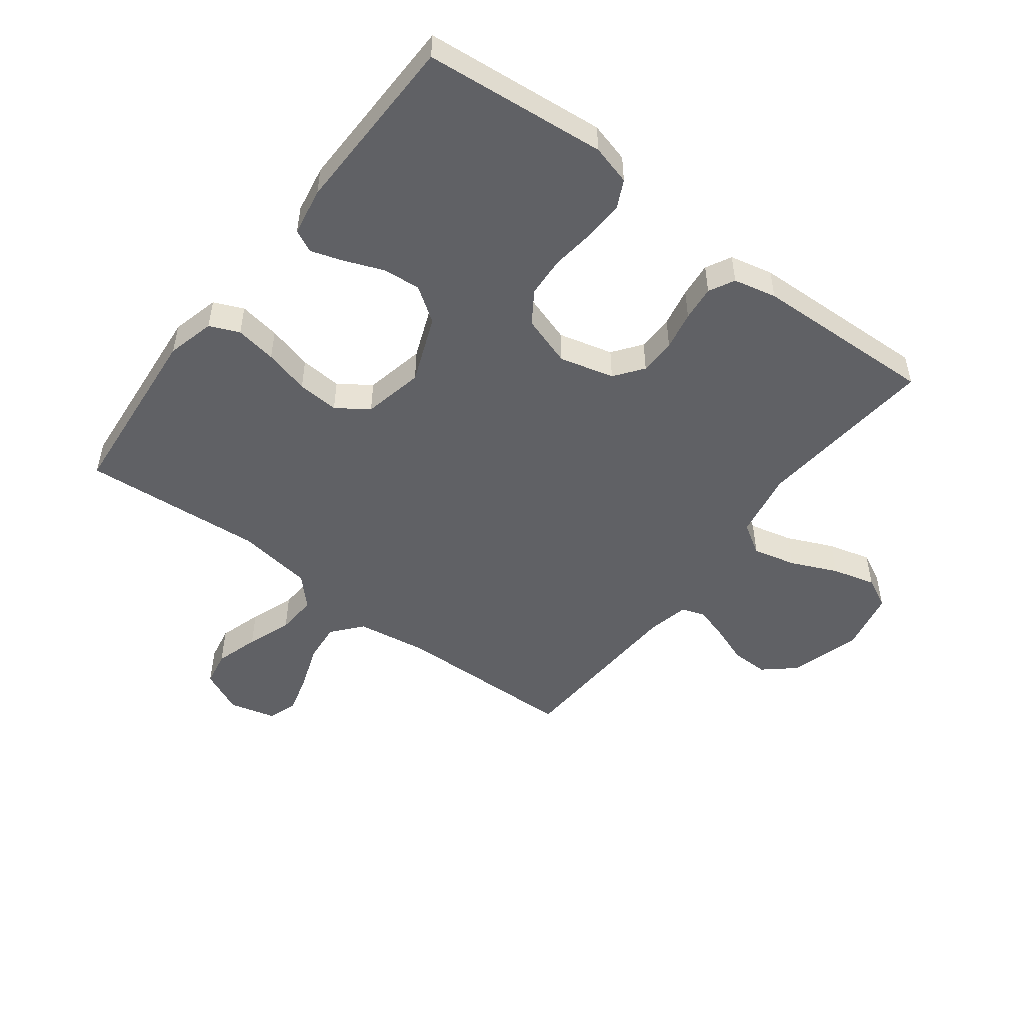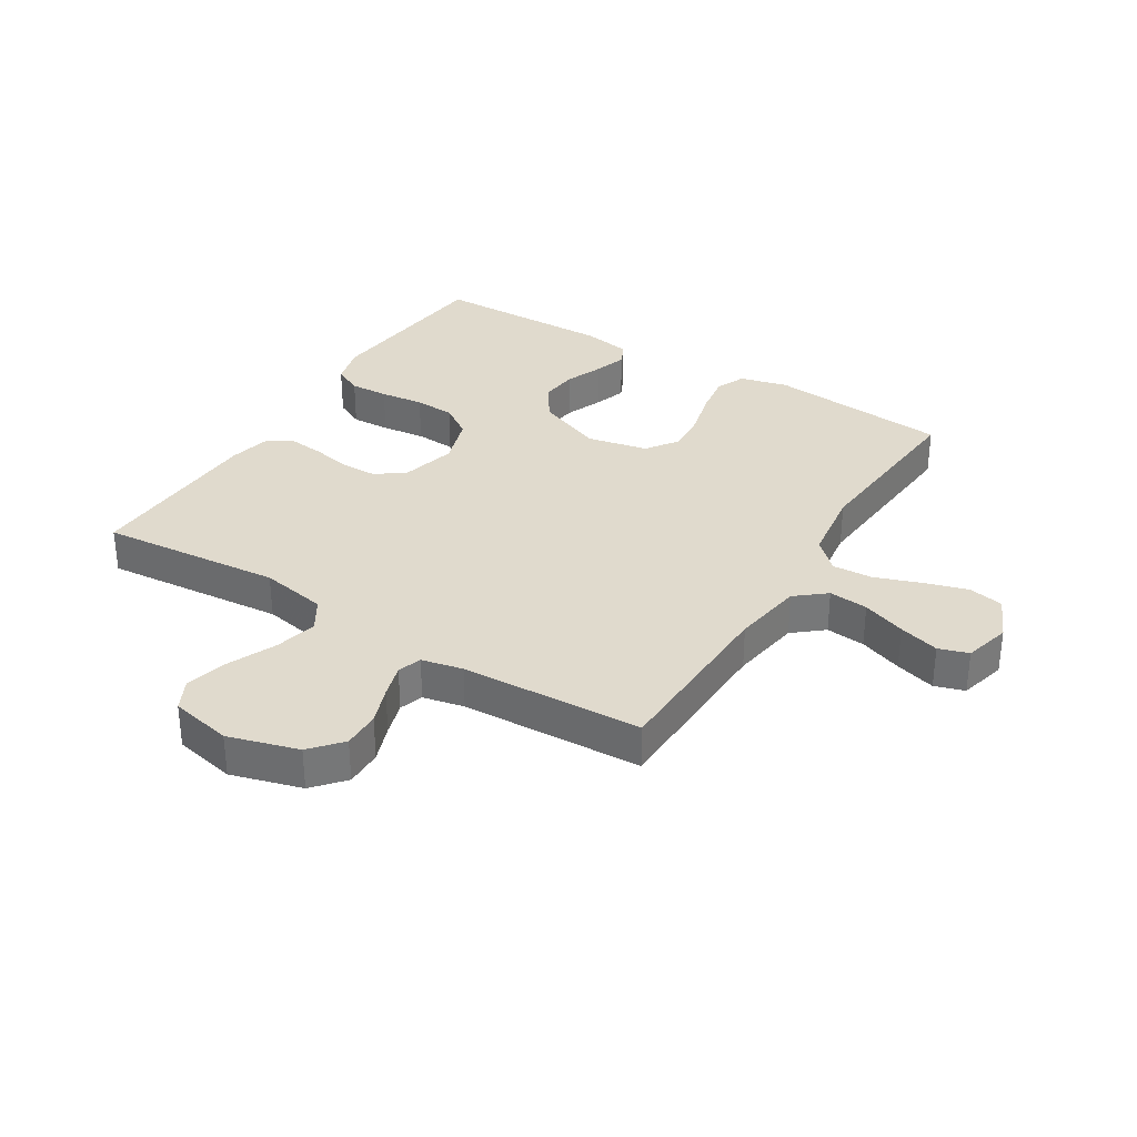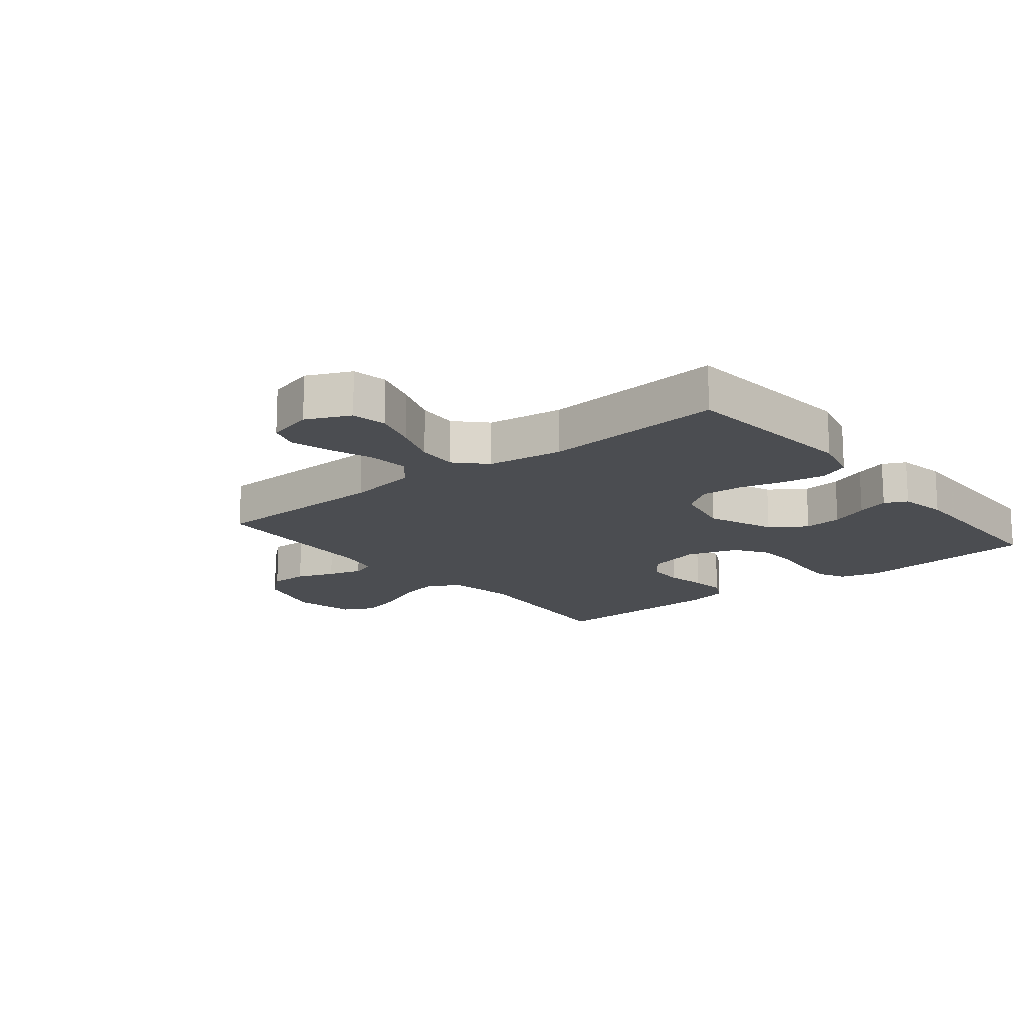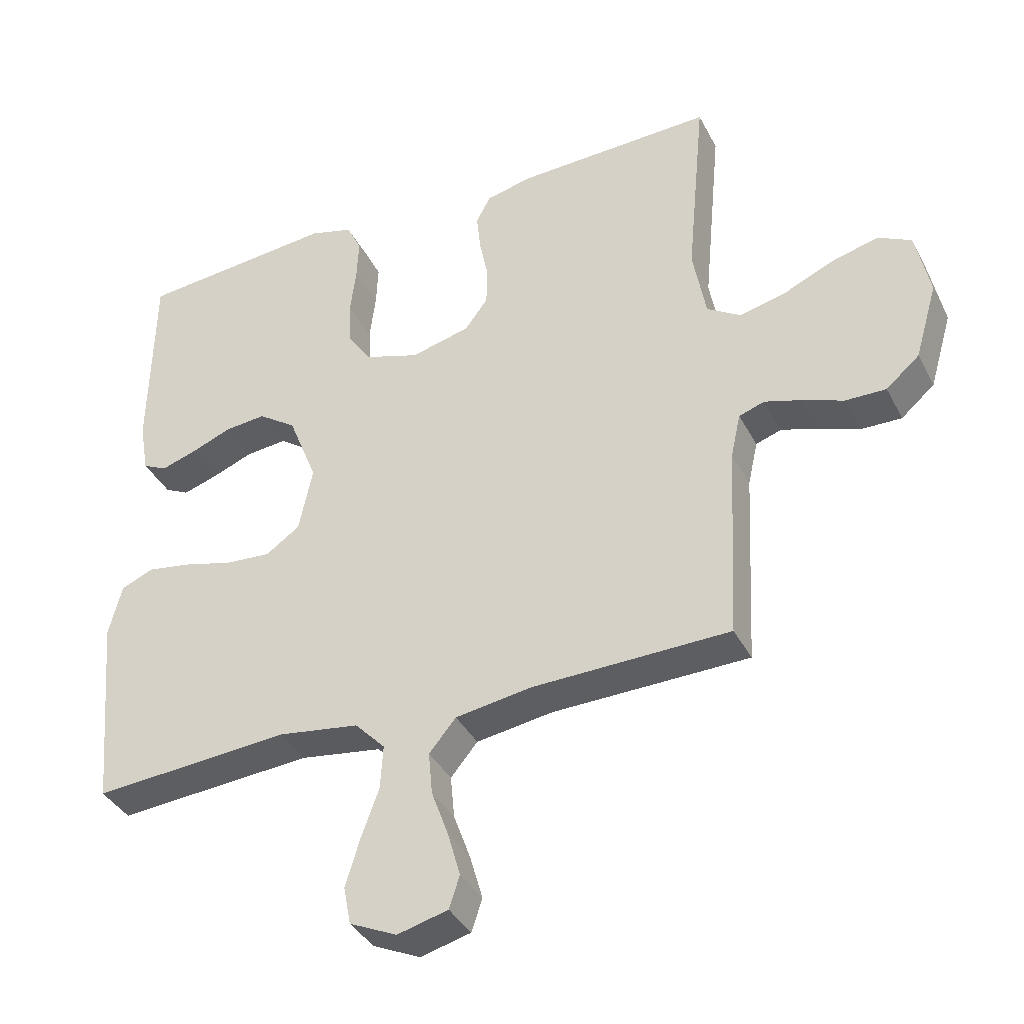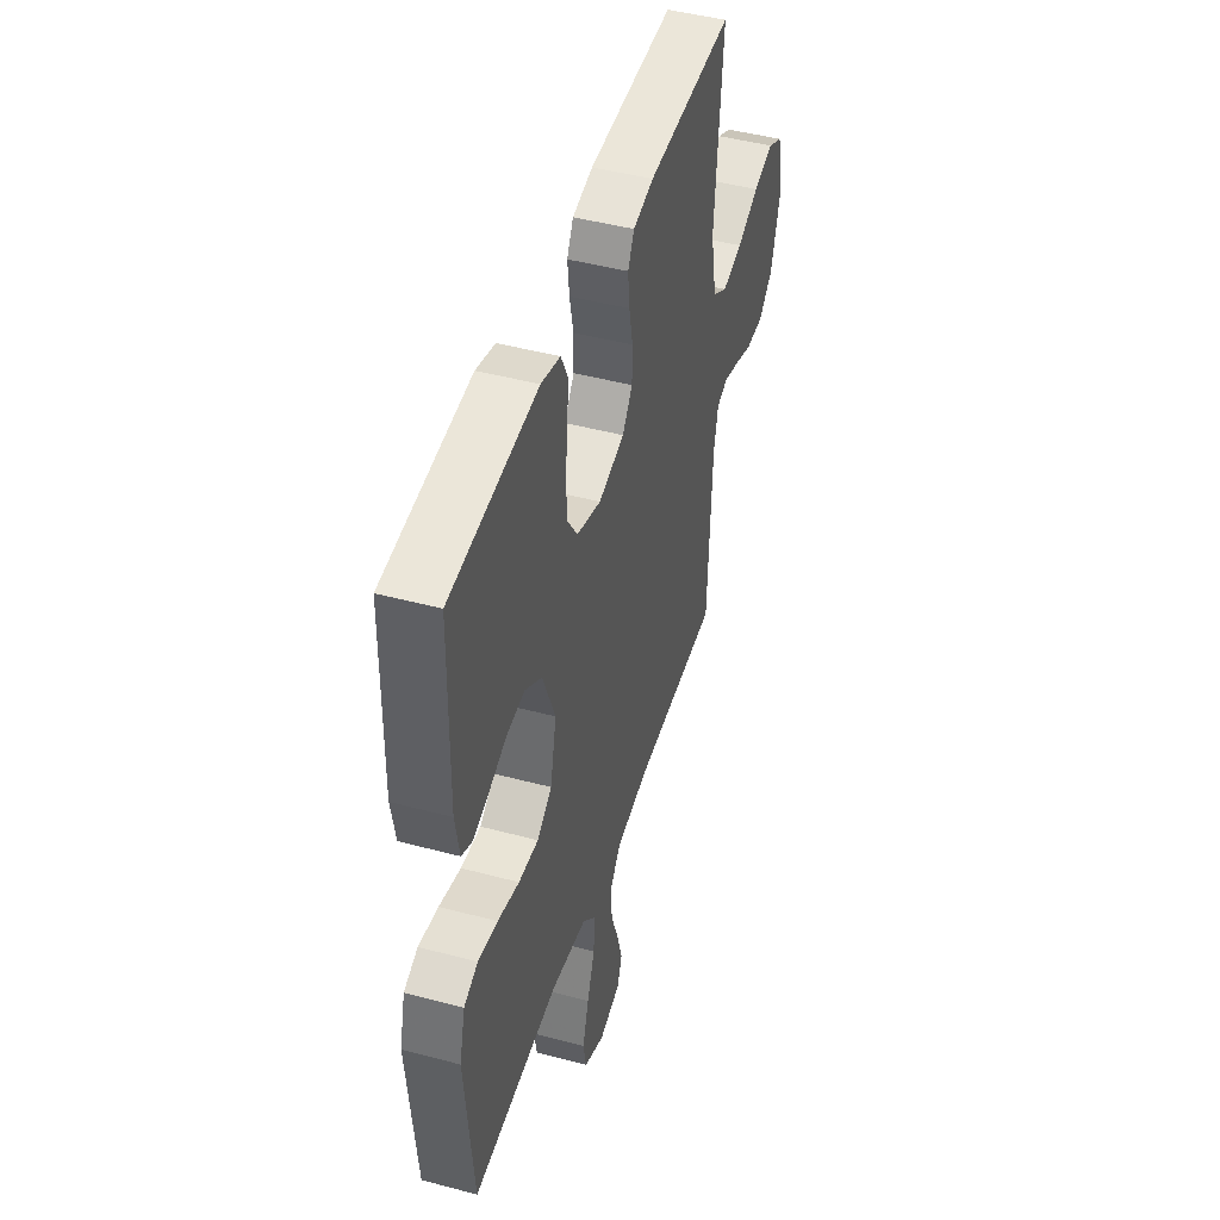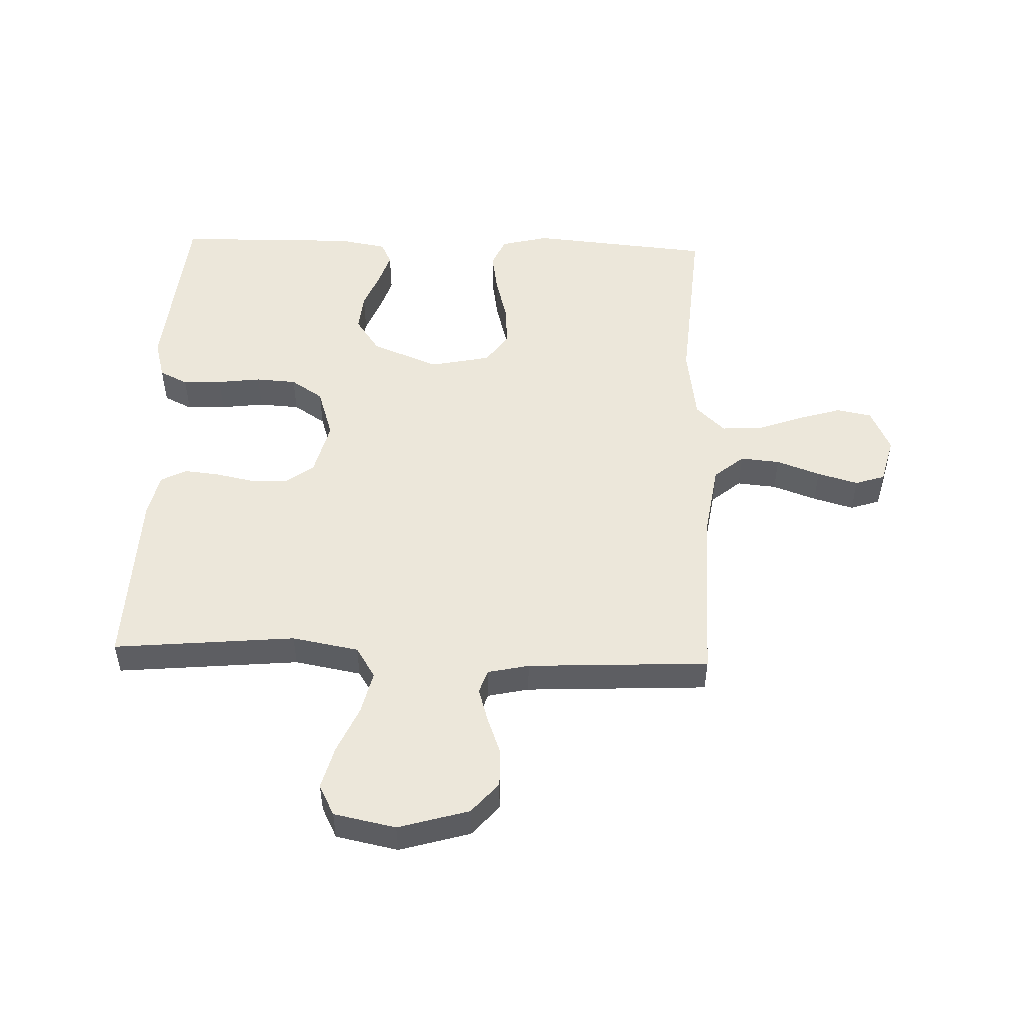
<metadata>
{"format":"obj","ext":"obj","renderer":"f3d","projection":"perspective","resolution":1024,"background":"white","views":[{"elev":-50.2,"azim":-37.2,"up":"+Y"},{"elev":33.1,"azim":121.9,"up":"+Y"},{"elev":-15.9,"azim":-140.9,"up":"+Y"},{"elev":-37.7,"azim":24.9,"up":"+Z"},{"elev":46.0,"azim":-73.0,"up":"+Z"},{"elev":50.6,"azim":92.0,"up":"+Y"}]}
</metadata>
<code>
v -0.5 0.07 0.5
v -0.2 0.07 0.528
v -0.134 0.07 0.51
v -0.111 0.07 0.463
v -0.114 0.07 0.399
v -0.123 0.07 0.327
v -0.119 0.07 0.26
v -0.084 0.07 0.207
v 0 0.07 0.18
v 0.09 0.07 0.203
v 0.125 0.07 0.25
v 0.126 0.07 0.31
v 0.113 0.07 0.374
v 0.107 0.07 0.432
v 0.129 0.07 0.474
v 0.2 0.07 0.49
v 0.5 0.07 0.5
v 0.472 0.07 0.2
v 0.492 0.07 0.09
v 0.543 0.07 0.058
v 0.614 0.07 0.075
v 0.691 0.07 0.109
v 0.762 0.07 0.128
v 0.813 0.07 0.102
v 0.834 0.07 0
v 0.8 0.07 -0.116
v 0.749 0.07 -0.16
v 0.687 0.07 -0.159
v 0.625 0.07 -0.136
v 0.569 0.07 -0.119
v 0.53 0.07 -0.132
v 0.515 0.07 -0.2
v 0.5 0.07 -0.5
v 0.2 0.07 -0.507
v 0.083 0.07 -0.525
v 0.042 0.07 -0.574
v 0.048 0.07 -0.639
v 0.074 0.07 -0.711
v 0.093 0.07 -0.778
v 0.077 0.07 -0.827
v 0 0.07 -0.847
v -0.072 0.07 -0.814
v -0.083 0.07 -0.756
v -0.061 0.07 -0.684
v -0.034 0.07 -0.61
v -0.03 0.07 -0.543
v -0.076 0.07 -0.495
v -0.2 0.07 -0.477
v -0.5 0.07 -0.5
v -0.527 0.07 -0.2
v -0.507 0.07 -0.121
v -0.458 0.07 -0.1
v -0.39 0.07 -0.111
v -0.315 0.07 -0.131
v -0.246 0.07 -0.136
v -0.194 0.07 -0.1
v -0.173 0.07 0
v -0.217 0.07 0.111
v -0.275 0.07 0.151
v -0.338 0.07 0.145
v -0.401 0.07 0.12
v -0.454 0.07 0.103
v -0.491 0.07 0.121
v -0.505 0.07 0.2
v -0.5 0 0.5
v -0.2 0 0.528
v -0.134 0 0.51
v -0.111 0 0.463
v -0.114 0 0.399
v -0.123 0 0.327
v -0.119 0 0.26
v -0.084 0 0.207
v 0 0 0.18
v 0.09 0 0.203
v 0.125 0 0.25
v 0.126 0 0.31
v 0.113 0 0.374
v 0.107 0 0.432
v 0.129 0 0.474
v 0.2 0 0.49
v 0.5 0 0.5
v 0.472 0 0.2
v 0.492 0 0.09
v 0.543 0 0.058
v 0.614 0 0.075
v 0.691 0 0.109
v 0.762 0 0.128
v 0.813 0 0.102
v 0.834 0 0
v 0.8 0 -0.116
v 0.749 0 -0.16
v 0.687 0 -0.159
v 0.625 0 -0.136
v 0.569 0 -0.119
v 0.53 0 -0.132
v 0.515 0 -0.2
v 0.5 0 -0.5
v 0.2 0 -0.507
v 0.083 0 -0.525
v 0.042 0 -0.574
v 0.048 0 -0.639
v 0.074 0 -0.711
v 0.093 0 -0.778
v 0.077 0 -0.827
v 0 0 -0.847
v -0.072 0 -0.814
v -0.083 0 -0.756
v -0.061 0 -0.684
v -0.034 0 -0.61
v -0.03 0 -0.543
v -0.076 0 -0.495
v -0.2 0 -0.477
v -0.5 0 -0.5
v -0.527 0 -0.2
v -0.507 0 -0.121
v -0.458 0 -0.1
v -0.39 0 -0.111
v -0.315 0 -0.131
v -0.246 0 -0.136
v -0.194 0 -0.1
v -0.173 0 0
v -0.217 0 0.111
v -0.275 0 0.151
v -0.338 0 0.145
v -0.401 0 0.12
v -0.454 0 0.103
v -0.491 0 0.121
v -0.505 0 0.2
f 4 5 6
f 3 4 6
f 2 3 6
f 1 2 6
f 64 1 6
f 63 64 6
f 62 63 6
f 61 62 6
f 60 61 6
f 59 60 6 7
f 58 59 7 8
f 57 58 8 9
f 56 57 9 10
f 52 53 54
f 51 52 54
f 50 51 54
f 49 50 54
f 48 49 54
f 47 48 54 55
f 46 47 55 56
f 43 44 45
f 42 43 45
f 41 42 45
f 40 41 45
f 39 40 45
f 38 39 45
f 37 38 45
f 36 37 45 46
f 46 56 10
f 36 46 10
f 35 36 10
f 32 33 34
f 35 10 11
f 34 35 11
f 32 34 11
f 31 32 11
f 27 28 29
f 26 27 29
f 25 26 29
f 24 25 29
f 23 24 29
f 22 23 29
f 21 22 29
f 20 21 29 30
f 31 11 12
f 30 31 12
f 20 30 12
f 19 20 12
f 16 17 18
f 16 18 19
f 15 16 19
f 14 15 19
f 13 14 19
f 12 13 19
f 70 69 68
f 70 68 67
f 70 67 66
f 70 66 65
f 70 65 128
f 70 128 127
f 70 127 126
f 70 126 125
f 70 125 124
f 71 70 124 123
f 72 71 123 122
f 73 72 122 121
f 74 73 121 120
f 118 117 116
f 118 116 115
f 118 115 114
f 118 114 113
f 118 113 112
f 119 118 112 111
f 120 119 111 110
f 109 108 107
f 109 107 106
f 109 106 105
f 109 105 104
f 109 104 103
f 109 103 102
f 109 102 101
f 110 109 101 100
f 74 120 110
f 74 110 100
f 74 100 99
f 98 97 96
f 75 74 99
f 75 99 98
f 75 98 96
f 75 96 95
f 93 92 91
f 93 91 90
f 93 90 89
f 93 89 88
f 93 88 87
f 93 87 86
f 93 86 85
f 94 93 85 84
f 76 75 95
f 76 95 94
f 76 94 84
f 76 84 83
f 82 81 80
f 83 82 80
f 83 80 79
f 83 79 78
f 83 78 77
f 83 77 76
f 1 65 66 2
f 2 66 67 3
f 3 67 68 4
f 4 68 69 5
f 5 69 70 6
f 6 70 71 7
f 7 71 72 8
f 8 72 73 9
f 9 73 74 10
f 10 74 75 11
f 11 75 76 12
f 12 76 77 13
f 13 77 78 14
f 14 78 79 15
f 15 79 80 16
f 16 80 81 17
f 17 81 82 18
f 18 82 83 19
f 19 83 84 20
f 20 84 85 21
f 21 85 86 22
f 22 86 87 23
f 23 87 88 24
f 24 88 89 25
f 25 89 90 26
f 26 90 91 27
f 27 91 92 28
f 28 92 93 29
f 29 93 94 30
f 30 94 95 31
f 31 95 96 32
f 32 96 97 33
f 33 97 98 34
f 34 98 99 35
f 35 99 100 36
f 36 100 101 37
f 37 101 102 38
f 38 102 103 39
f 39 103 104 40
f 40 104 105 41
f 41 105 106 42
f 42 106 107 43
f 43 107 108 44
f 44 108 109 45
f 45 109 110 46
f 46 110 111 47
f 47 111 112 48
f 48 112 113 49
f 49 113 114 50
f 50 114 115 51
f 51 115 116 52
f 52 116 117 53
f 53 117 118 54
f 54 118 119 55
f 55 119 120 56
f 56 120 121 57
f 57 121 122 58
f 58 122 123 59
f 59 123 124 60
f 60 124 125 61
f 61 125 126 62
f 62 126 127 63
f 63 127 128 64
f 64 128 65 1

</code>
